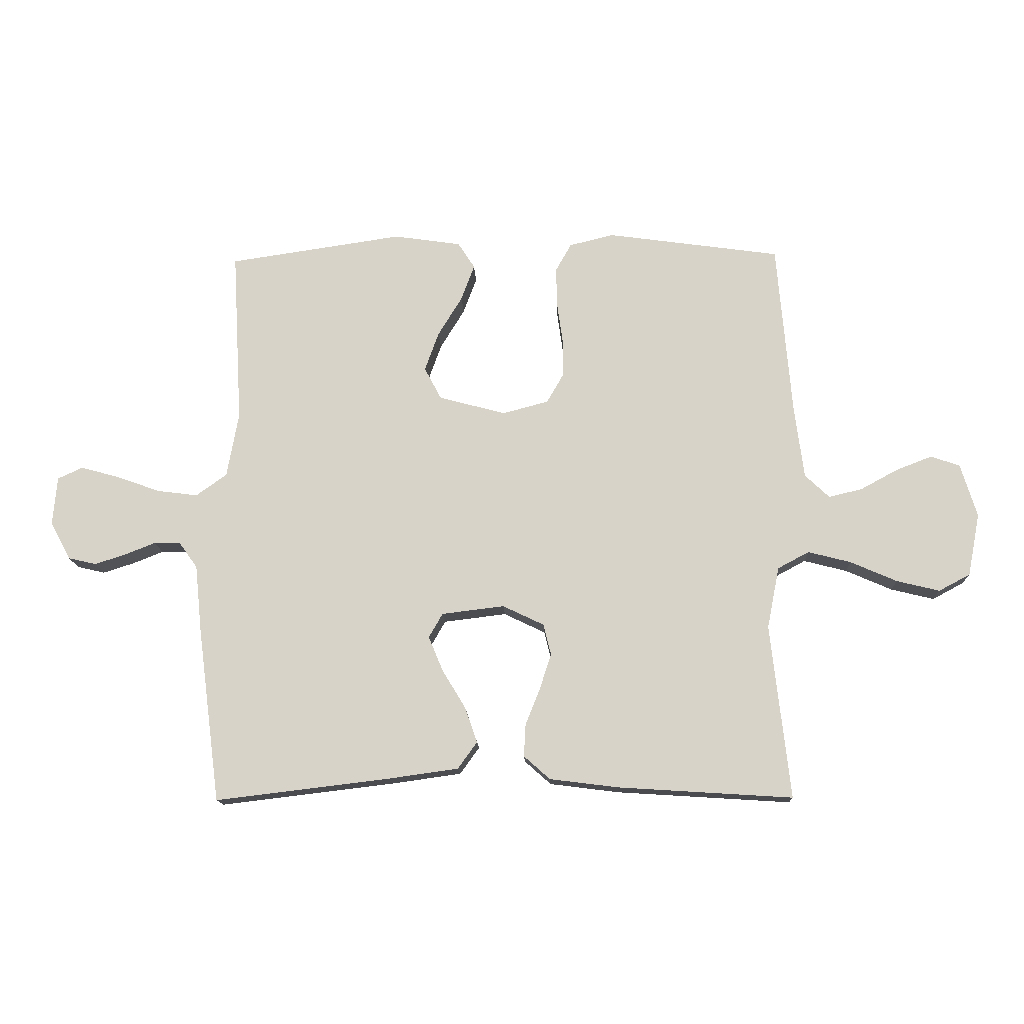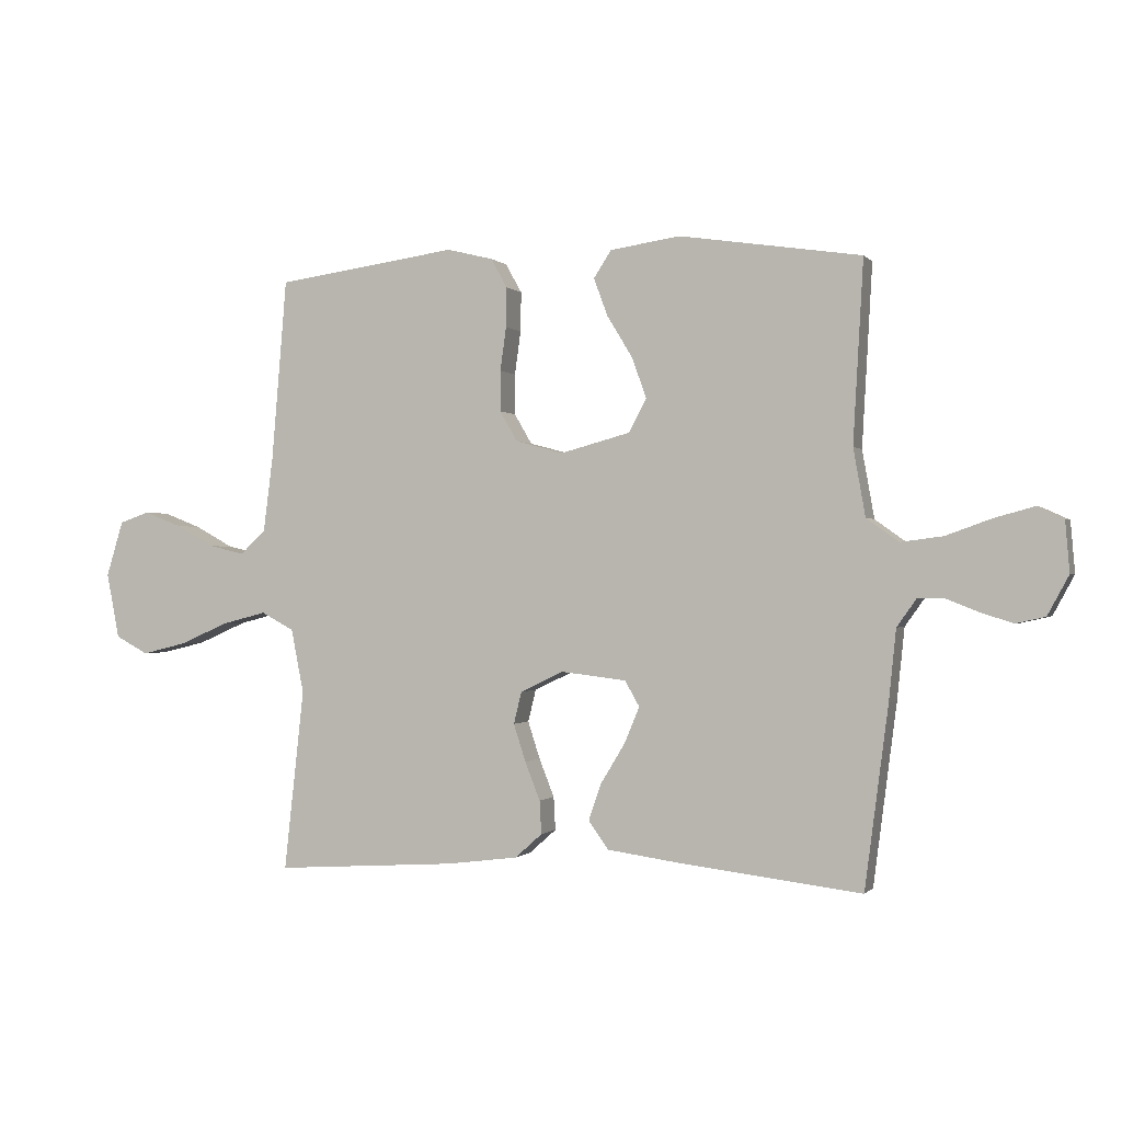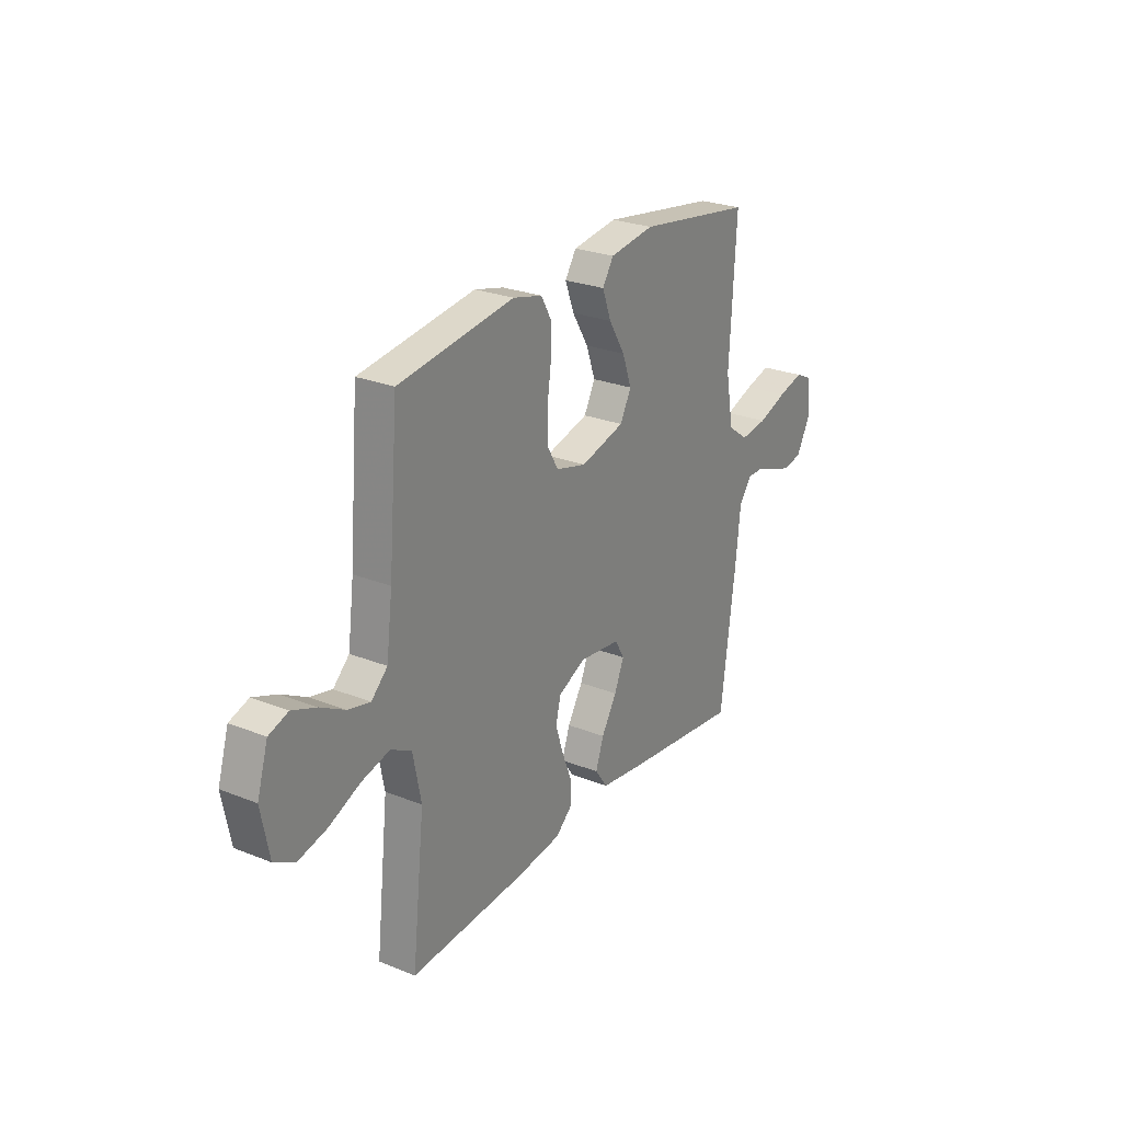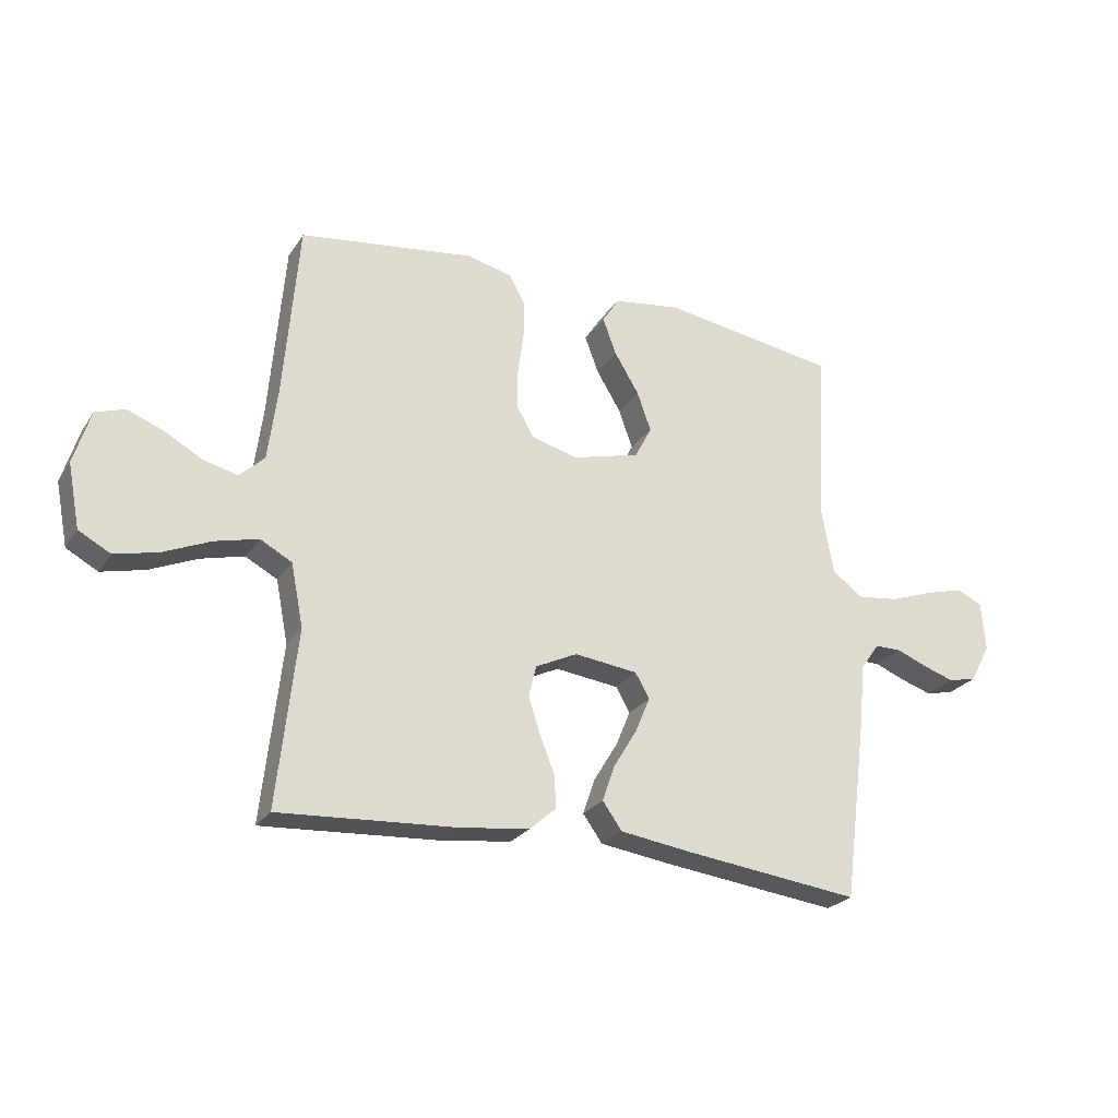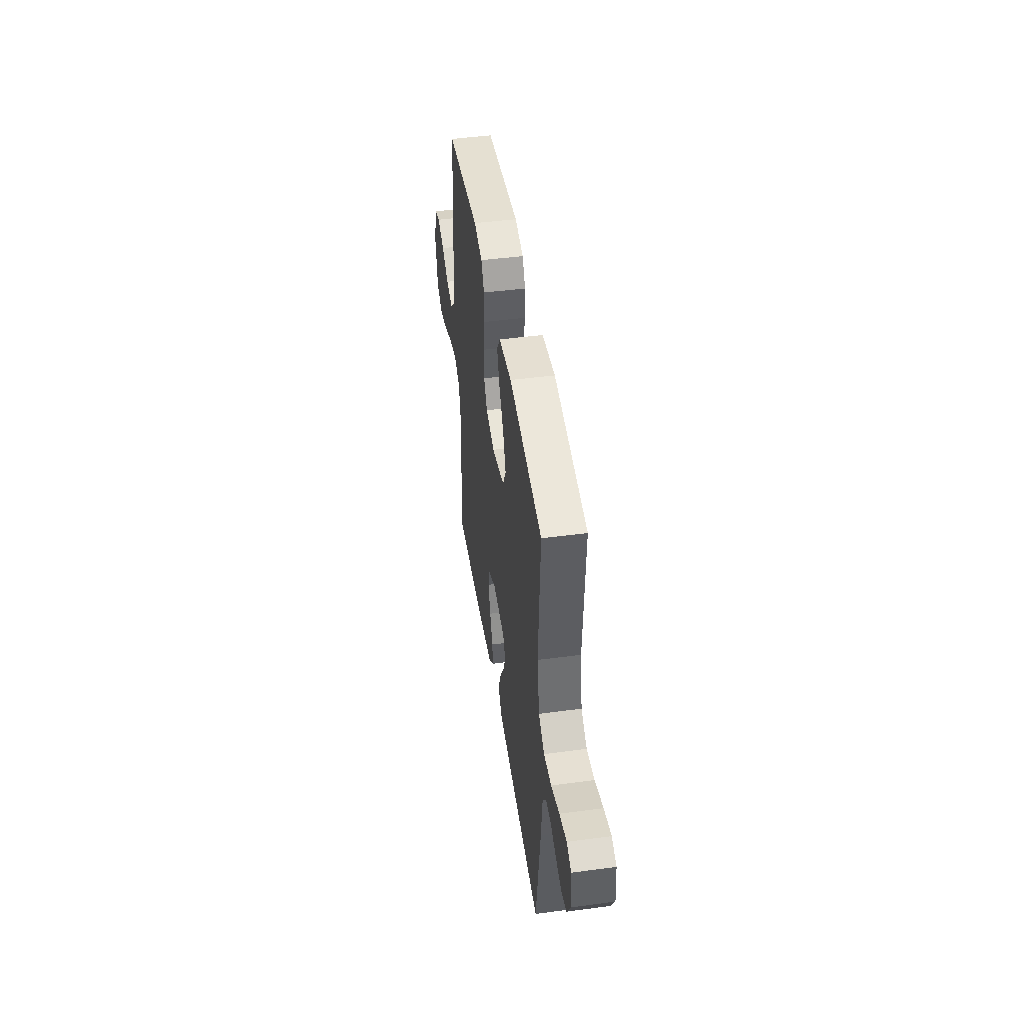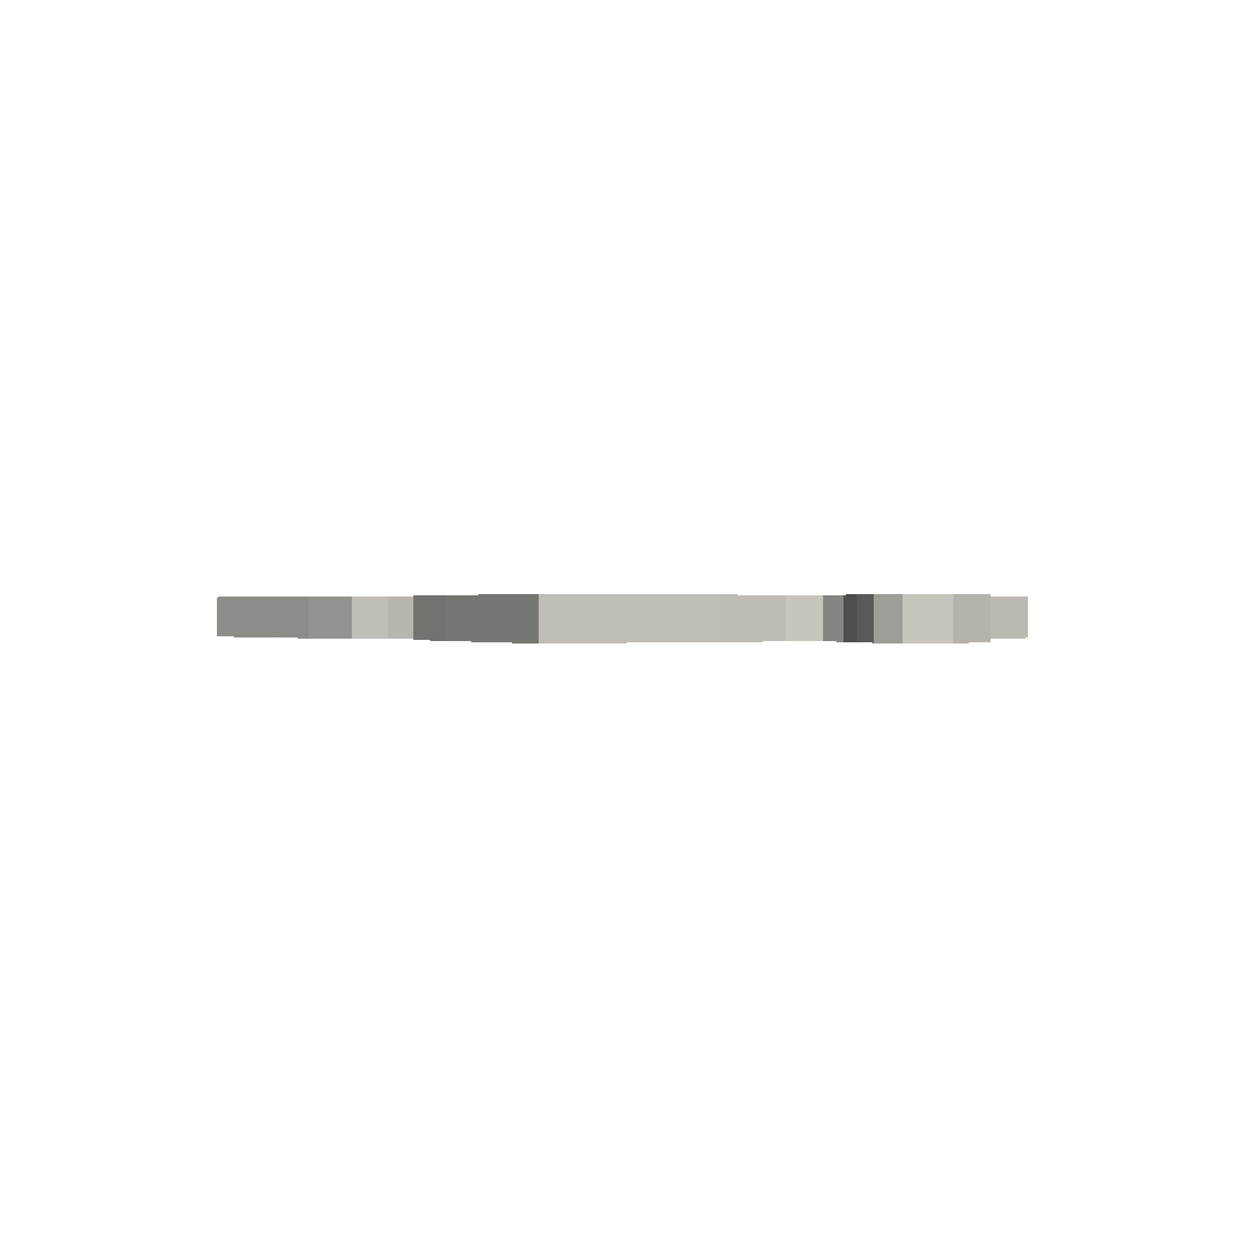
<metadata>
{"format":"obj","ext":"obj","renderer":"f3d","projection":"perspective","resolution":1024,"background":"white","views":[{"elev":-14.4,"azim":2.1,"up":"+Z"},{"elev":-0.5,"azim":-160.9,"up":"+Z"},{"elev":25.8,"azim":122.5,"up":"+Z"},{"elev":-25.0,"azim":154.3,"up":"+Z"},{"elev":46.1,"azim":-98.7,"up":"+Z"},{"elev":0.2,"azim":-126.8,"up":"+Y"}]}
</metadata>
<code>
v -0.5 0.07 0.5
v -0.2 0.07 0.545
v -0.084 0.07 0.528
v -0.055 0.07 0.483
v -0.078 0.07 0.421
v -0.12 0.07 0.352
v -0.144 0.07 0.285
v -0.115 0.07 0.23
v 0 0.07 0.199
v 0.079 0.07 0.22
v 0.108 0.07 0.27
v 0.108 0.07 0.337
v 0.098 0.07 0.409
v 0.097 0.07 0.475
v 0.124 0.07 0.523
v 0.2 0.07 0.542
v 0.5 0.07 0.5
v 0.525 0.07 0.2
v 0.541 0.07 0.076
v 0.583 0.07 0.036
v 0.641 0.07 0.05
v 0.705 0.07 0.085
v 0.767 0.07 0.109
v 0.817 0.07 0.092
v 0.845 0.07 0
v 0.824 0.07 -0.108
v 0.77 0.07 -0.137
v 0.696 0.07 -0.119
v 0.616 0.07 -0.084
v 0.542 0.07 -0.065
v 0.488 0.07 -0.094
v 0.467 0.07 -0.2
v 0.5 0.07 -0.5
v 0.2 0.07 -0.481
v 0.081 0.07 -0.466
v 0.036 0.07 -0.426
v 0.039 0.07 -0.371
v 0.064 0.07 -0.308
v 0.084 0.07 -0.246
v 0.071 0.07 -0.193
v 0 0.07 -0.159
v -0.108 0.07 -0.172
v -0.132 0.07 -0.214
v -0.107 0.07 -0.274
v -0.067 0.07 -0.34
v -0.046 0.07 -0.401
v -0.079 0.07 -0.447
v -0.2 0.07 -0.464
v -0.5 0.07 -0.5
v -0.539 0.07 -0.2
v -0.551 0.07 -0.083
v -0.583 0.07 -0.038
v -0.628 0.07 -0.038
v -0.681 0.07 -0.059
v -0.734 0.07 -0.076
v -0.782 0.07 -0.065
v -0.817 0.07 0
v -0.81 0.07 0.084
v -0.767 0.07 0.104
v -0.701 0.07 0.086
v -0.626 0.07 0.059
v -0.556 0.07 0.05
v -0.503 0.07 0.088
v -0.483 0.07 0.2
v -0.5 0 0.5
v -0.2 0 0.545
v -0.084 0 0.528
v -0.055 0 0.483
v -0.078 0 0.421
v -0.12 0 0.352
v -0.144 0 0.285
v -0.115 0 0.23
v 0 0 0.199
v 0.079 0 0.22
v 0.108 0 0.27
v 0.108 0 0.337
v 0.098 0 0.409
v 0.097 0 0.475
v 0.124 0 0.523
v 0.2 0 0.542
v 0.5 0 0.5
v 0.525 0 0.2
v 0.541 0 0.076
v 0.583 0 0.036
v 0.641 0 0.05
v 0.705 0 0.085
v 0.767 0 0.109
v 0.817 0 0.092
v 0.845 0 0
v 0.824 0 -0.108
v 0.77 0 -0.137
v 0.696 0 -0.119
v 0.616 0 -0.084
v 0.542 0 -0.065
v 0.488 0 -0.094
v 0.467 0 -0.2
v 0.5 0 -0.5
v 0.2 0 -0.481
v 0.081 0 -0.466
v 0.036 0 -0.426
v 0.039 0 -0.371
v 0.064 0 -0.308
v 0.084 0 -0.246
v 0.071 0 -0.193
v 0 0 -0.159
v -0.108 0 -0.172
v -0.132 0 -0.214
v -0.107 0 -0.274
v -0.067 0 -0.34
v -0.046 0 -0.401
v -0.079 0 -0.447
v -0.2 0 -0.464
v -0.5 0 -0.5
v -0.539 0 -0.2
v -0.551 0 -0.083
v -0.583 0 -0.038
v -0.628 0 -0.038
v -0.681 0 -0.059
v -0.734 0 -0.076
v -0.782 0 -0.065
v -0.817 0 0
v -0.81 0 0.084
v -0.767 0 0.104
v -0.701 0 0.086
v -0.626 0 0.059
v -0.556 0 0.05
v -0.503 0 0.088
v -0.483 0 0.2
f 58 59 60 61
f 56 57 58 61
f 56 61 62
f 53 54 55 56
f 53 56 62
f 52 53 62 63
f 48 49 50 51
f 48 51 52 63
f 44 45 46 47
f 43 44 47 48
f 35 36 37 38
f 35 38 39
f 32 33 34 35
f 31 32 35 39
f 30 31 39 40
f 26 27 28 29
f 26 29 30
f 25 26 30
f 24 25 30
f 21 22 23 24
f 20 21 24 30
f 19 20 30 40
f 15 16 17 18
f 12 13 14 15
f 11 12 15 18
f 10 11 18 19
f 3 4 5 6
f 3 6 7
f 64 1 2 3
f 64 3 7
f 43 48 63 64
f 42 43 64 7
f 41 42 7 8
f 40 41 8 9
f 9 10 19 40
f 125 124 123 122
f 125 122 121 120
f 126 125 120
f 120 119 118 117
f 126 120 117
f 127 126 117 116
f 115 114 113 112
f 127 116 115 112
f 111 110 109 108
f 112 111 108 107
f 102 101 100 99
f 103 102 99
f 99 98 97 96
f 103 99 96 95
f 104 103 95 94
f 93 92 91 90
f 94 93 90
f 94 90 89
f 94 89 88
f 88 87 86 85
f 94 88 85 84
f 104 94 84 83
f 82 81 80 79
f 79 78 77 76
f 82 79 76 75
f 83 82 75 74
f 70 69 68 67
f 71 70 67
f 67 66 65 128
f 71 67 128
f 128 127 112 107
f 71 128 107 106
f 72 71 106 105
f 73 72 105 104
f 104 83 74 73
f 1 65 66 2
f 2 66 67 3
f 3 67 68 4
f 4 68 69 5
f 5 69 70 6
f 6 70 71 7
f 7 71 72 8
f 8 72 73 9
f 9 73 74 10
f 10 74 75 11
f 11 75 76 12
f 12 76 77 13
f 13 77 78 14
f 14 78 79 15
f 15 79 80 16
f 16 80 81 17
f 17 81 82 18
f 18 82 83 19
f 19 83 84 20
f 20 84 85 21
f 21 85 86 22
f 22 86 87 23
f 23 87 88 24
f 24 88 89 25
f 25 89 90 26
f 26 90 91 27
f 27 91 92 28
f 28 92 93 29
f 29 93 94 30
f 30 94 95 31
f 31 95 96 32
f 32 96 97 33
f 33 97 98 34
f 34 98 99 35
f 35 99 100 36
f 36 100 101 37
f 37 101 102 38
f 38 102 103 39
f 39 103 104 40
f 40 104 105 41
f 41 105 106 42
f 42 106 107 43
f 43 107 108 44
f 44 108 109 45
f 45 109 110 46
f 46 110 111 47
f 47 111 112 48
f 48 112 113 49
f 49 113 114 50
f 50 114 115 51
f 51 115 116 52
f 52 116 117 53
f 53 117 118 54
f 54 118 119 55
f 55 119 120 56
f 56 120 121 57
f 57 121 122 58
f 58 122 123 59
f 59 123 124 60
f 60 124 125 61
f 61 125 126 62
f 62 126 127 63
f 63 127 128 64
f 64 128 65 1

</code>
